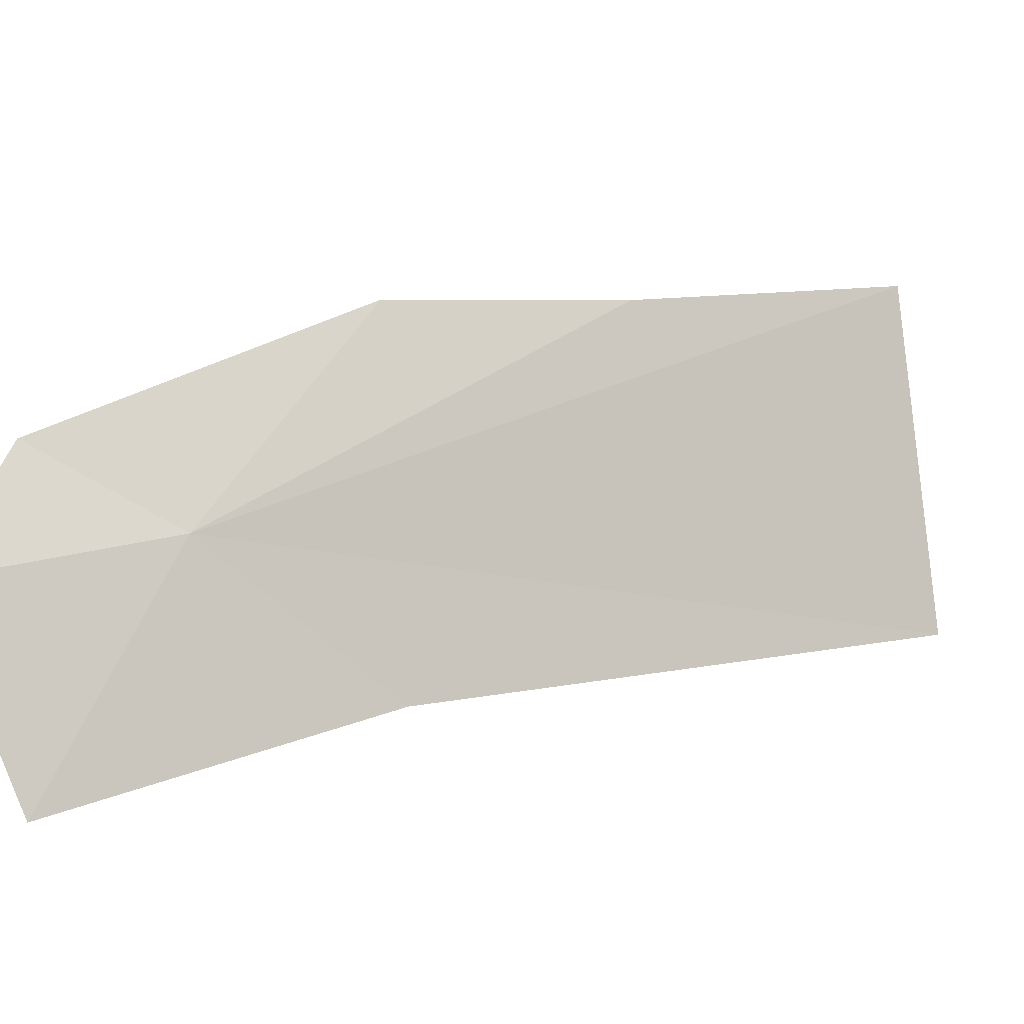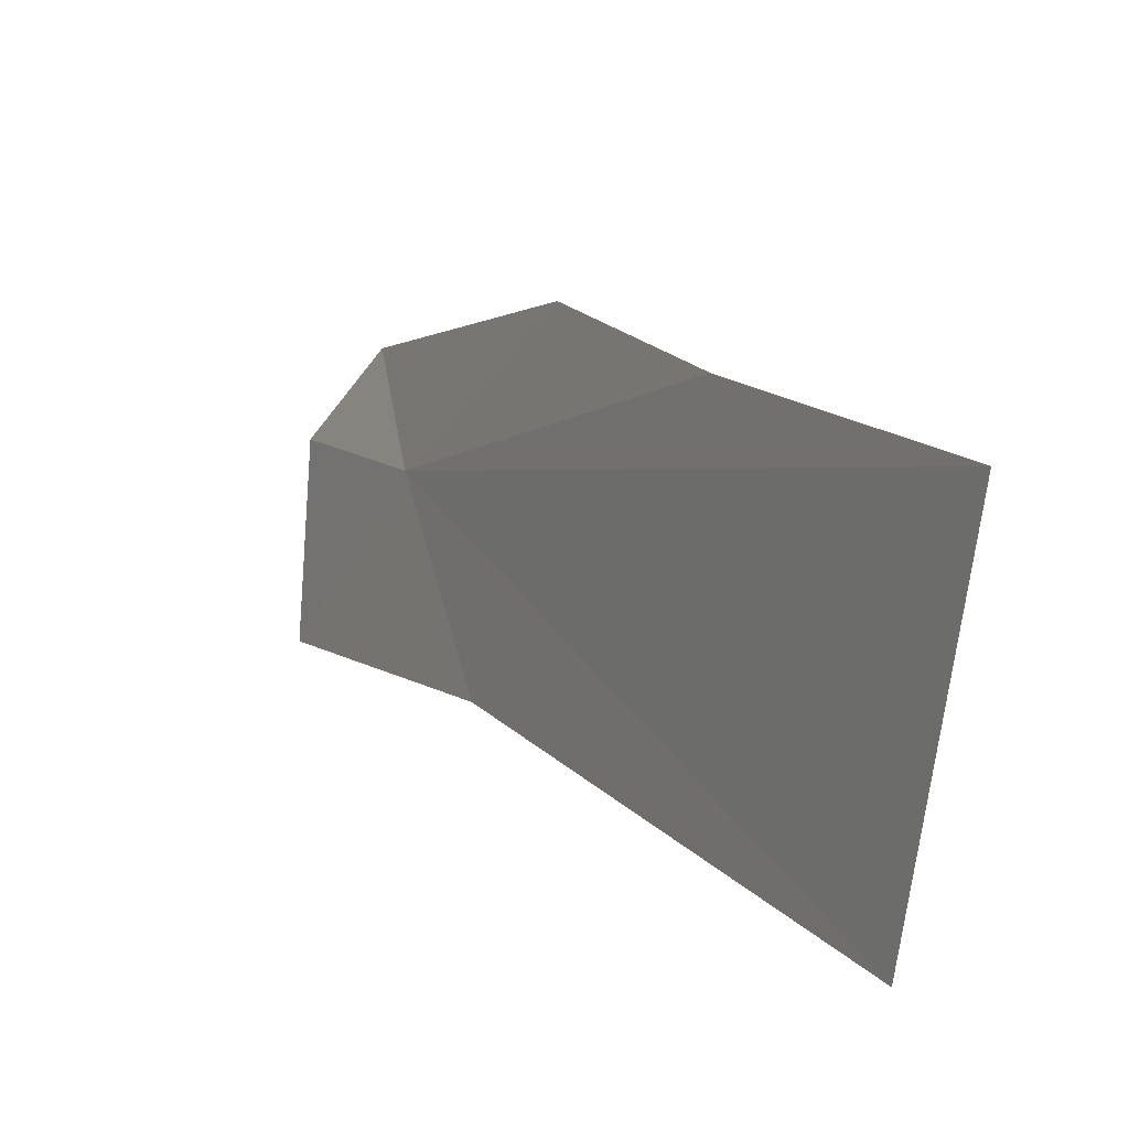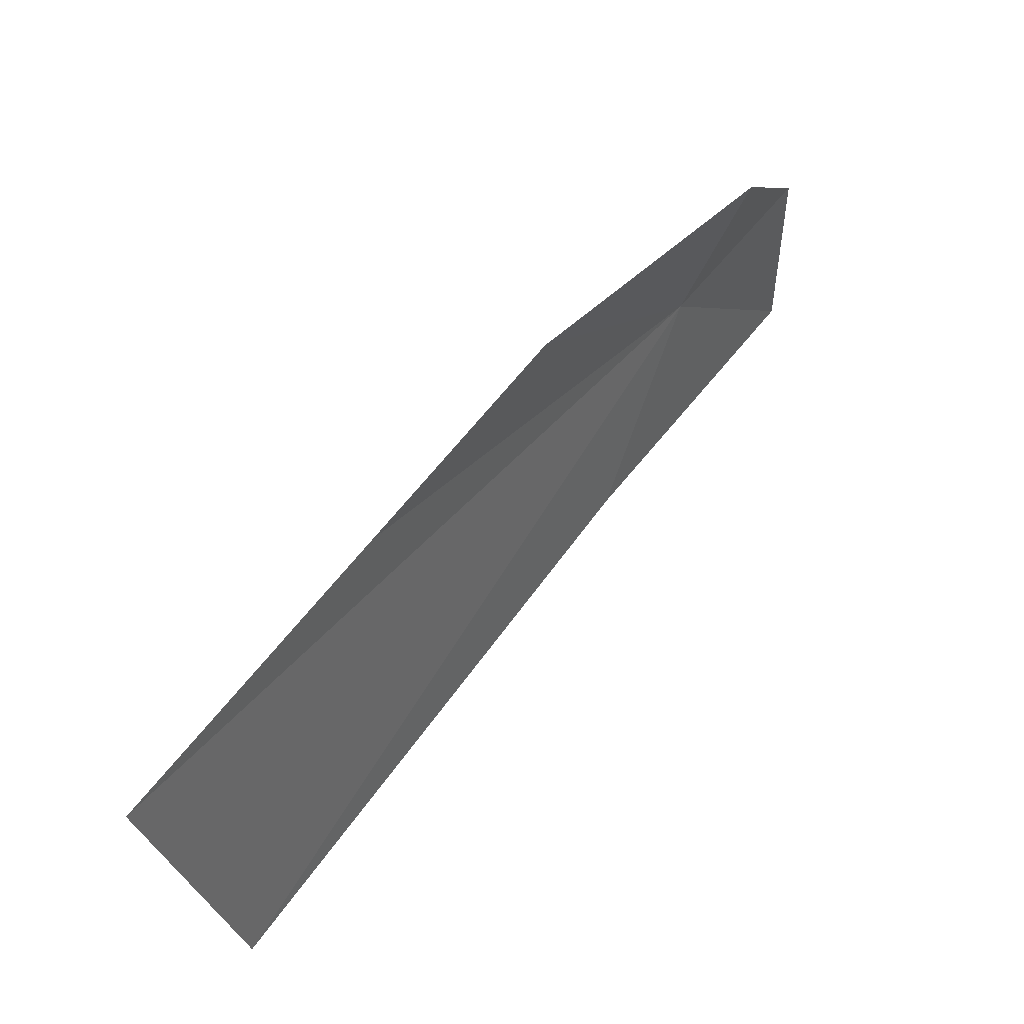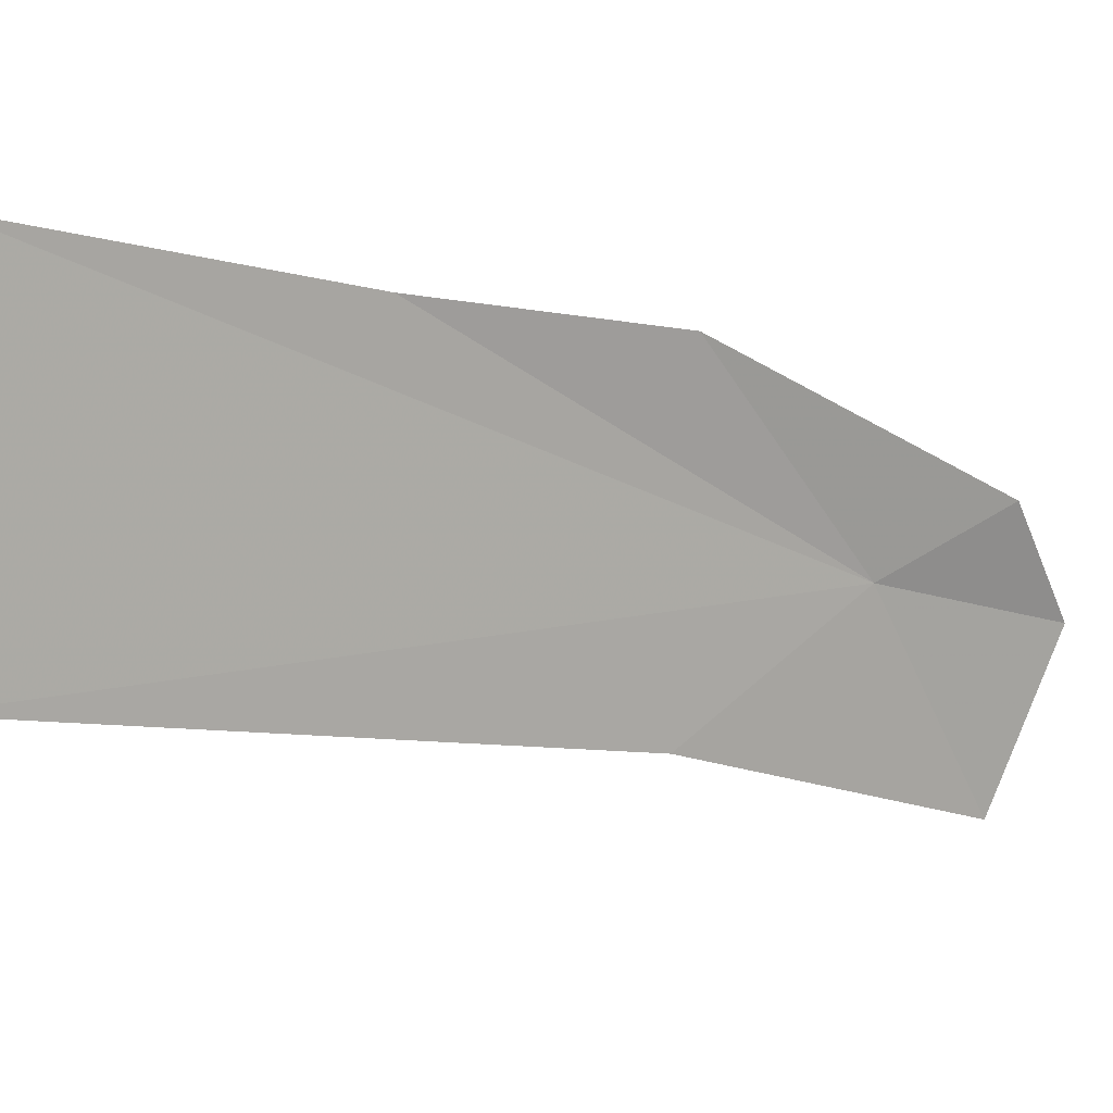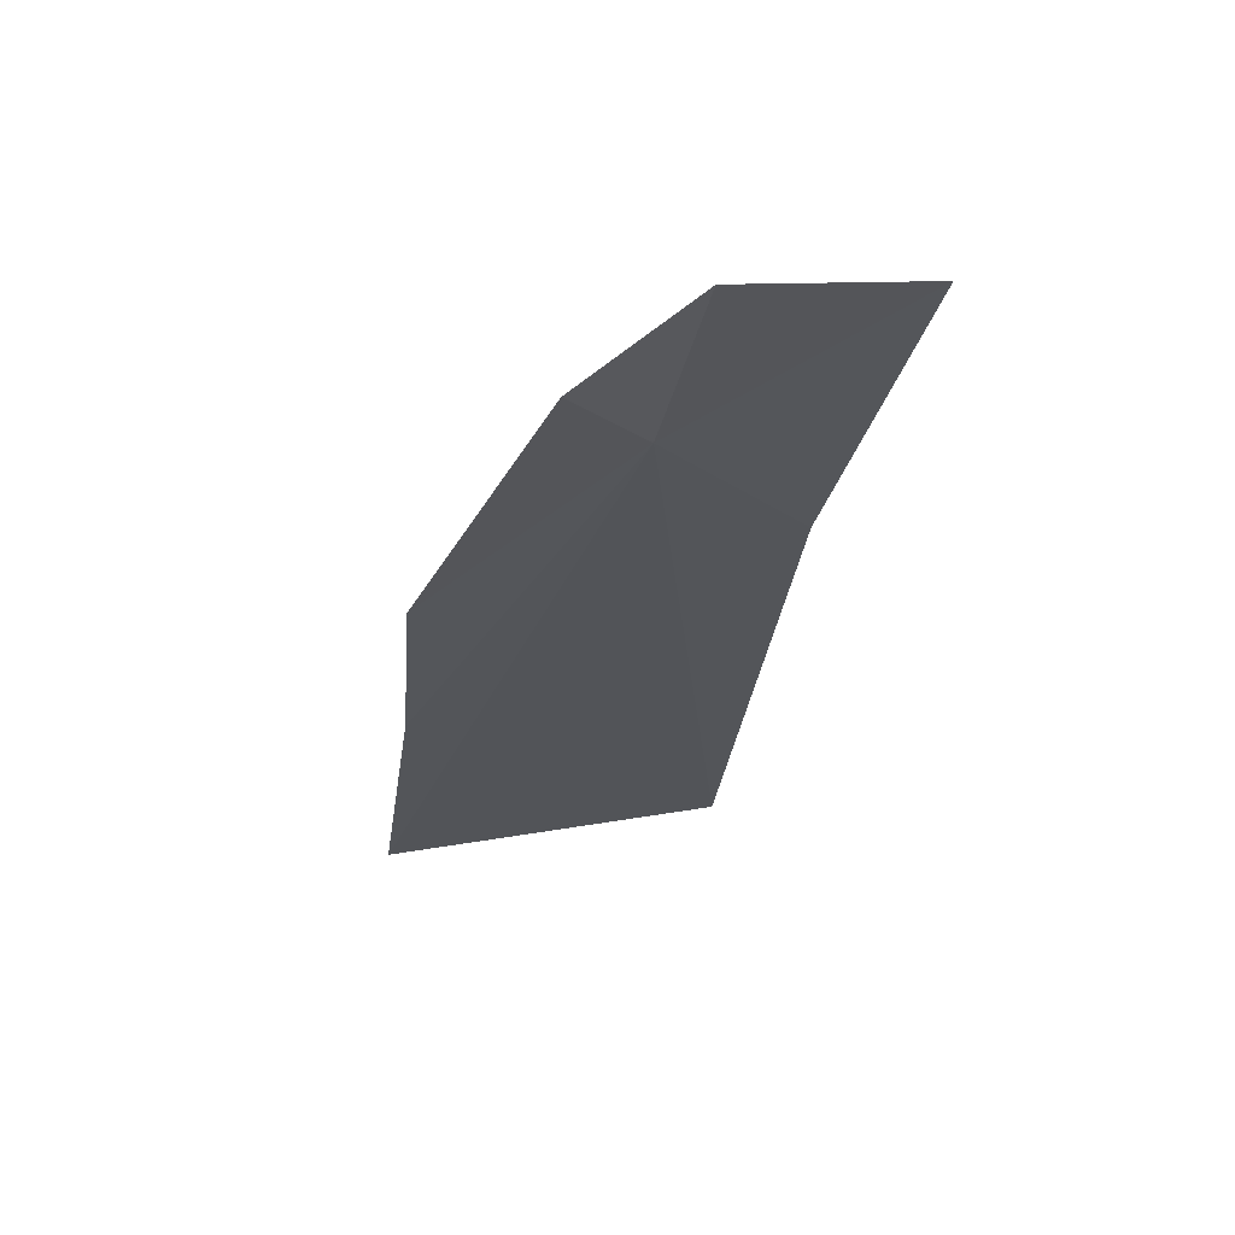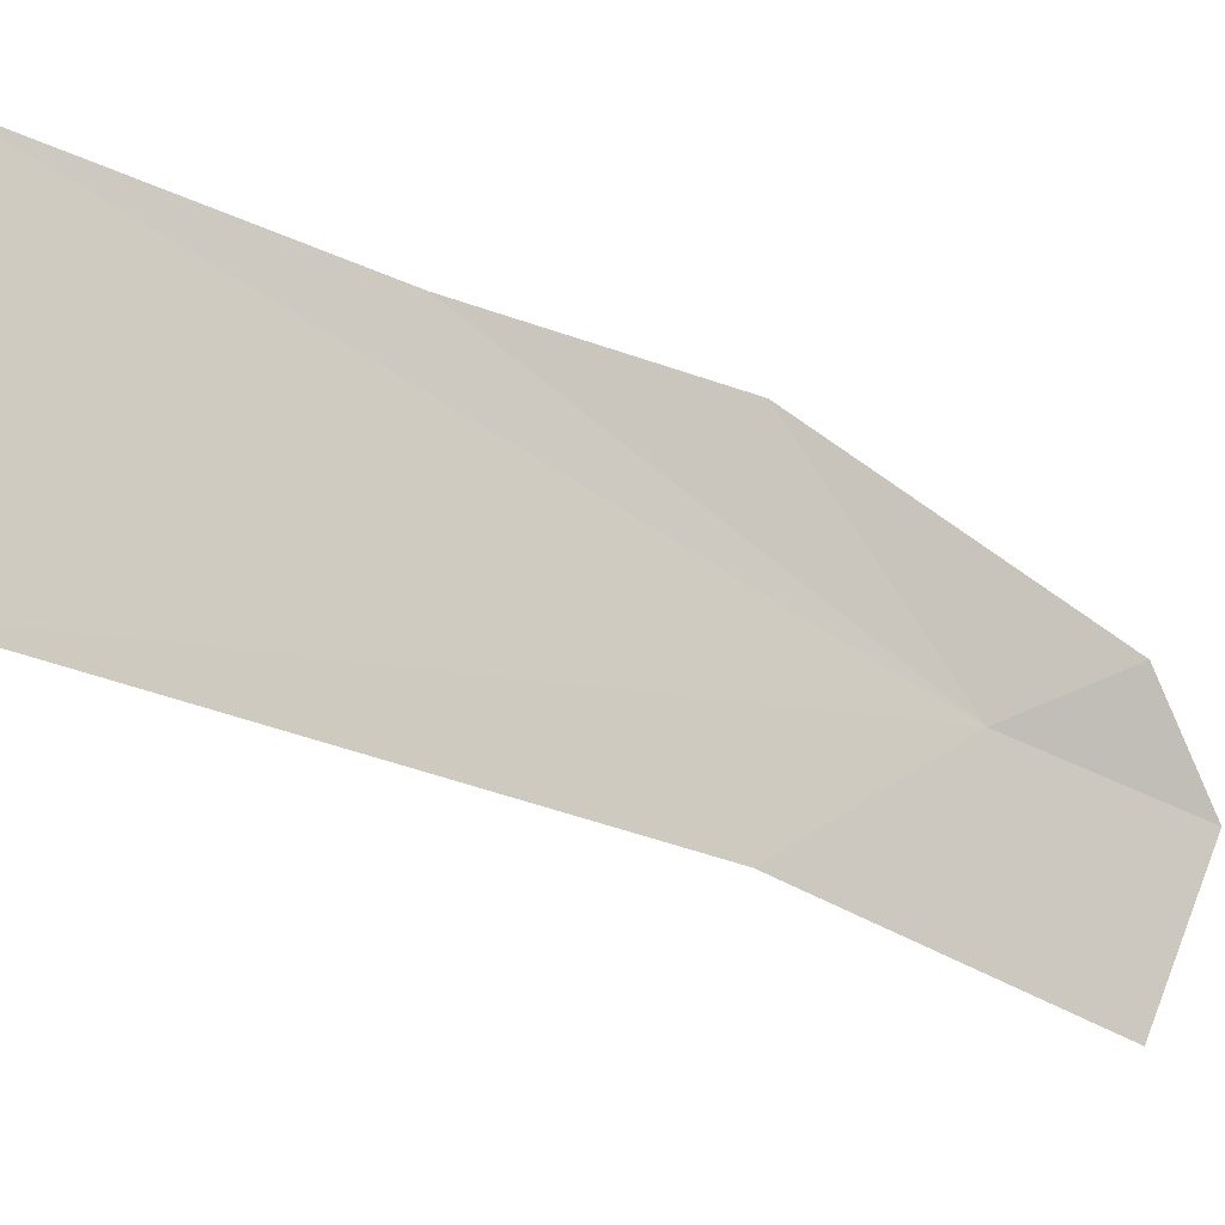
<metadata>
{"format":"obj","ext":"obj","renderer":"f3d","projection":"perspective","resolution":1024,"background":"white","views":[{"elev":-2.8,"azim":-165.7,"up":"+Z"},{"elev":21.3,"azim":-61.8,"up":"+Z"},{"elev":-37.0,"azim":19.7,"up":"+Y"},{"elev":1.3,"azim":19.8,"up":"+Z"},{"elev":28.9,"azim":89.6,"up":"+Y"},{"elev":-23.3,"azim":24.5,"up":"+Z"}]}
</metadata>
<code>
v -22.85 -18.79 100.2
v -27.03 -24.99 102.6
v -27.38 -24.7 99.51
v -21.91 -18.02 100.8
v -23.67 -20.56 102
v -25.18 -22.46 102.2
v -24.04 -20.04 98.98
v -22.29 -17.39 98.29
v -21.7 -17.18 99.84
f 1 3 2
f 1 5 4
f 1 2 6
f 1 7 3
f 1 9 8
f 1 4 9
f 1 6 5
f 1 8 7

</code>
